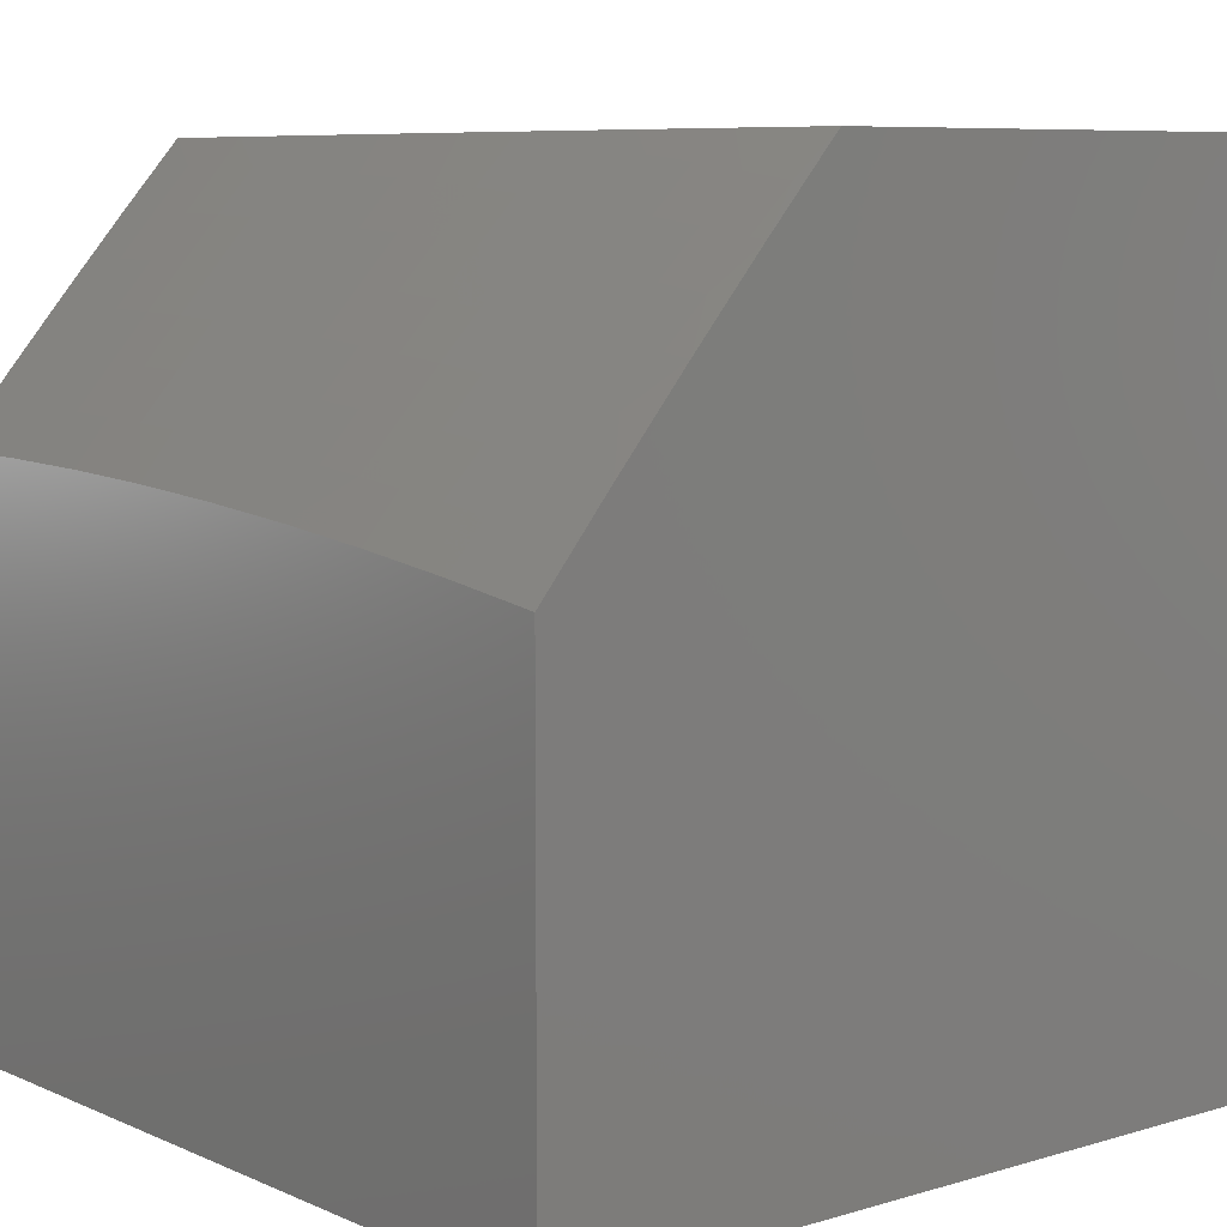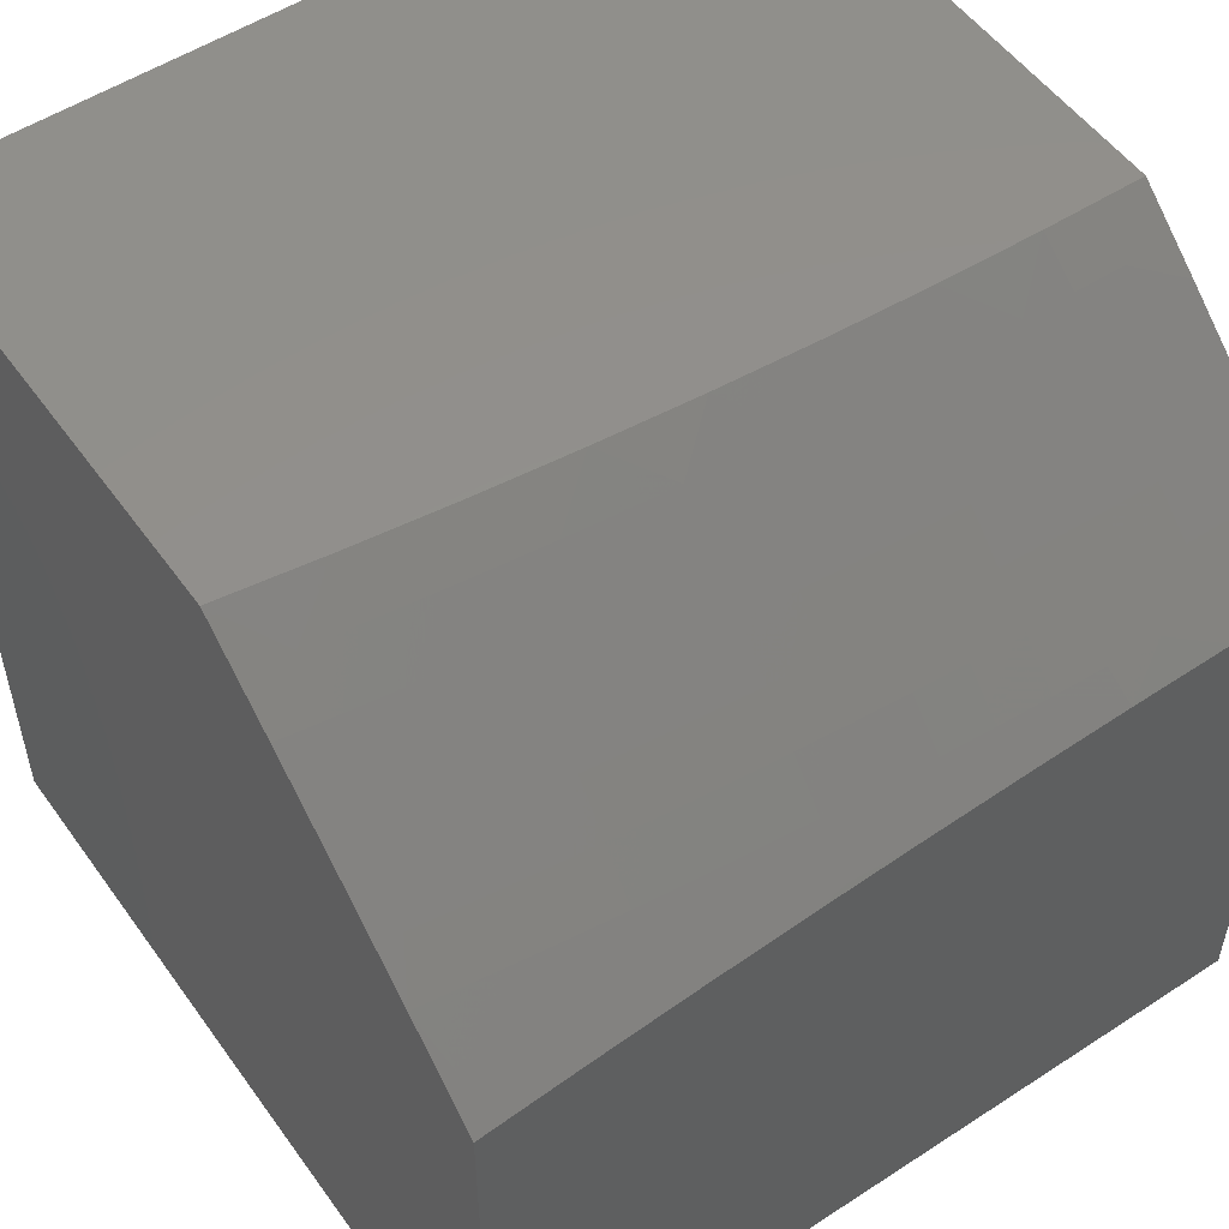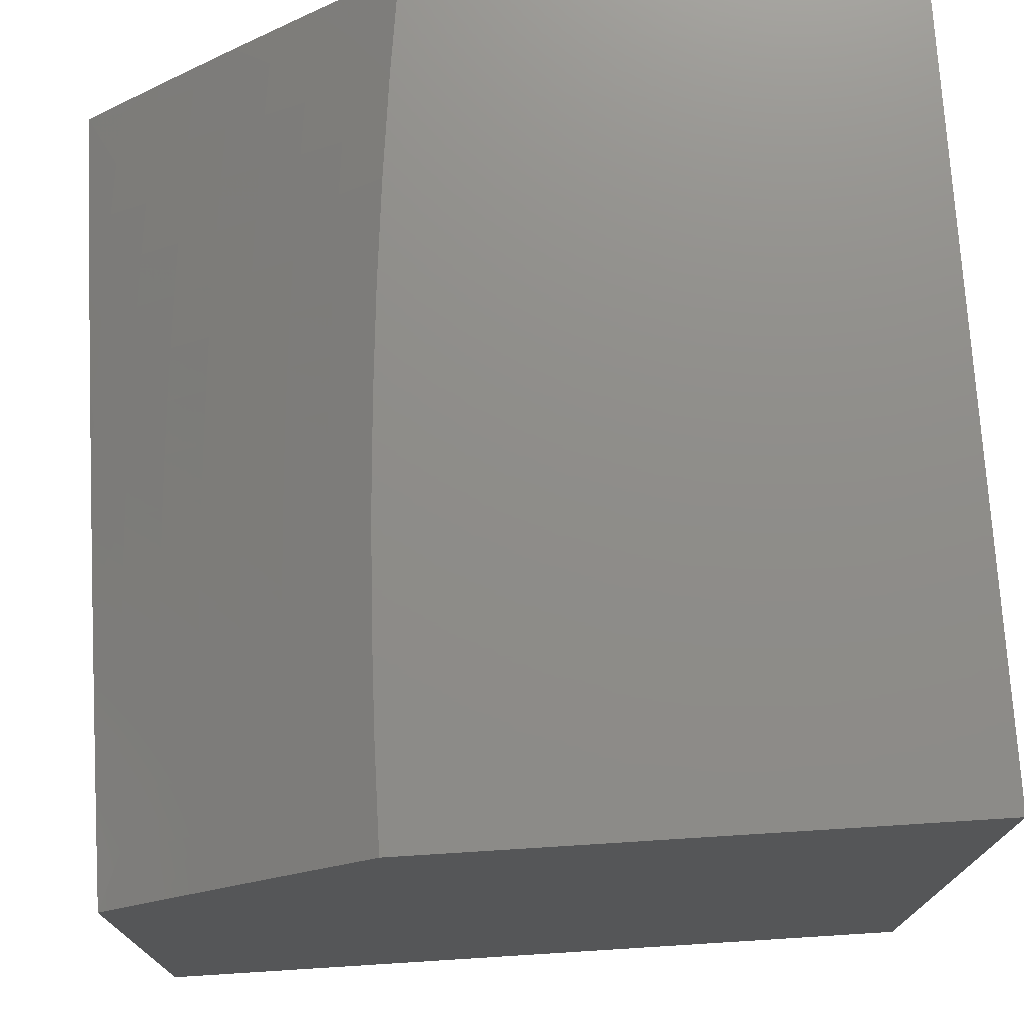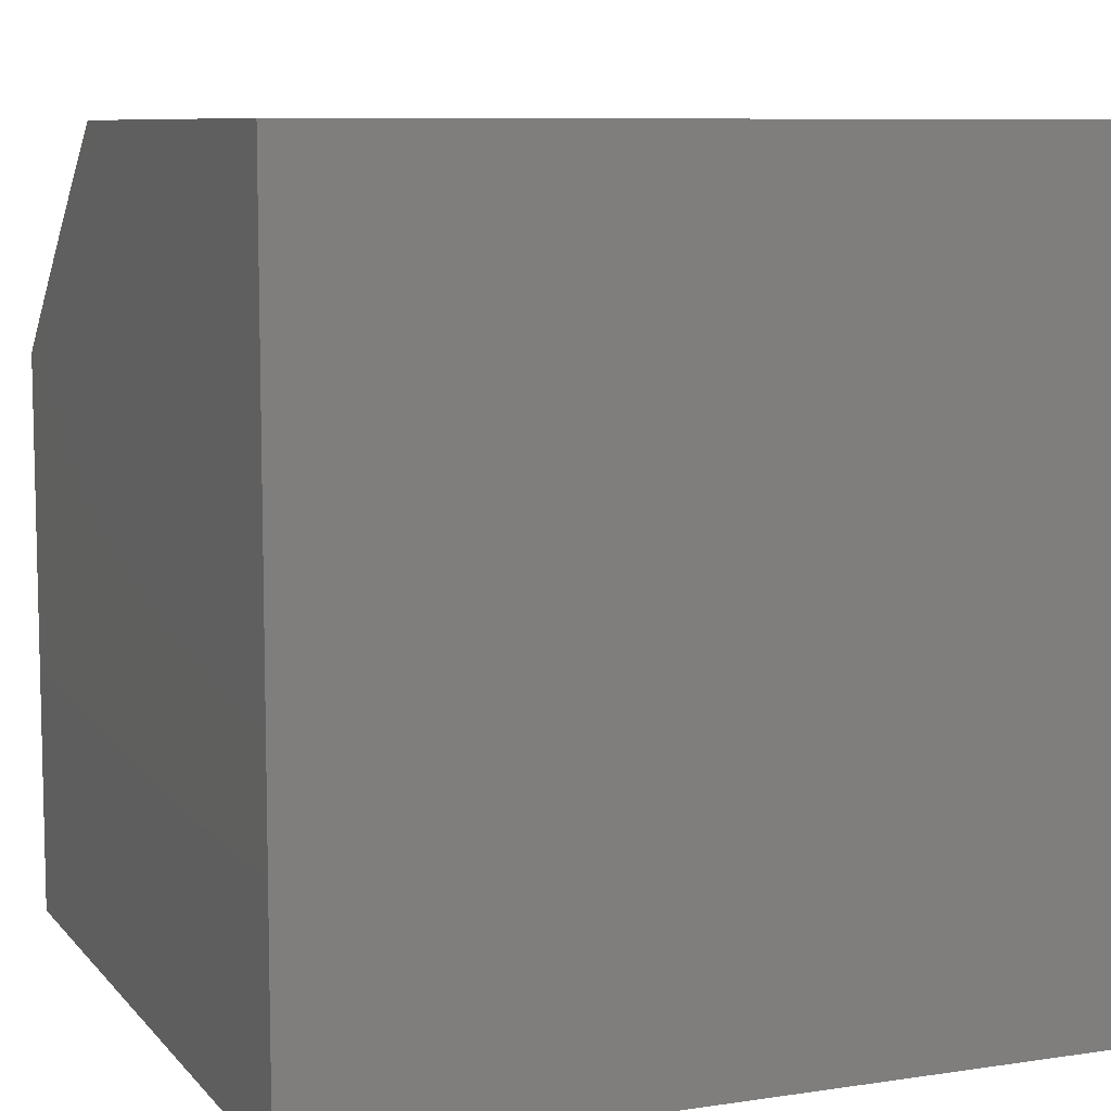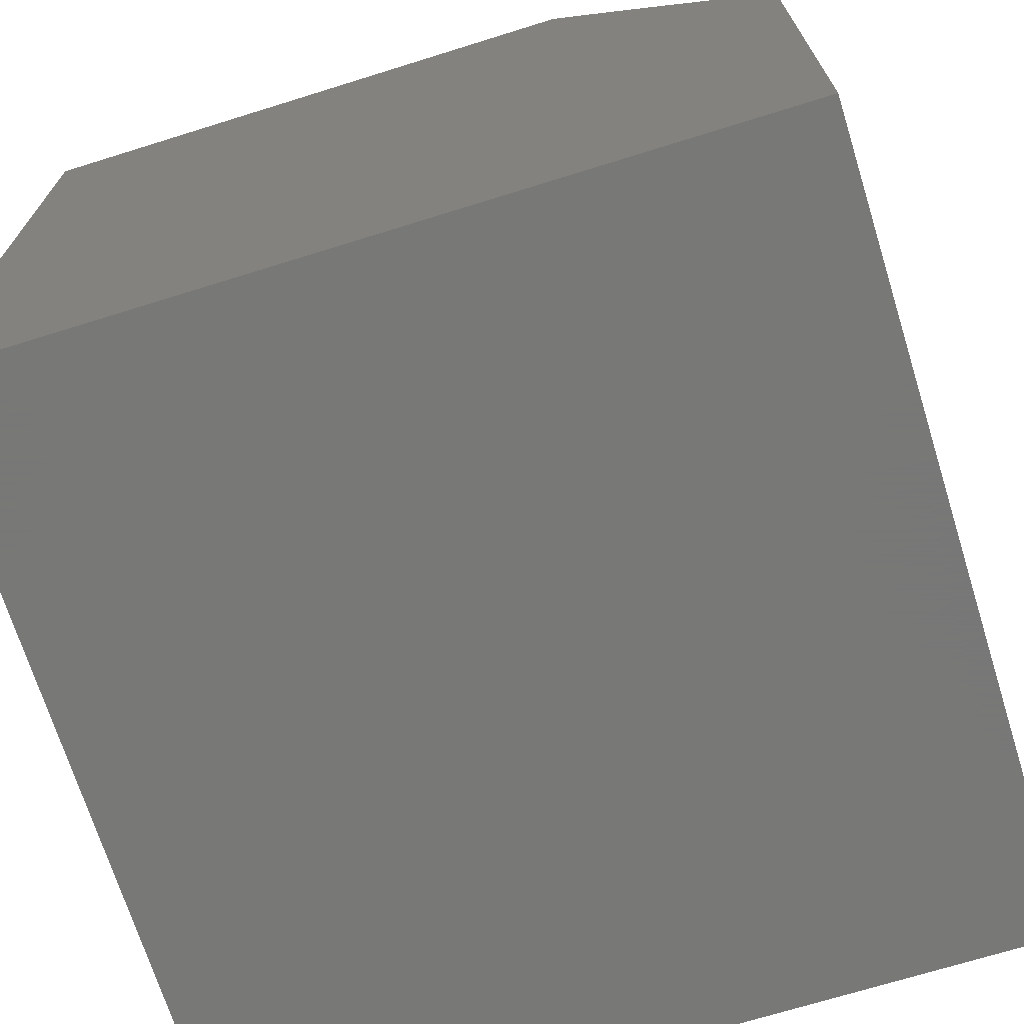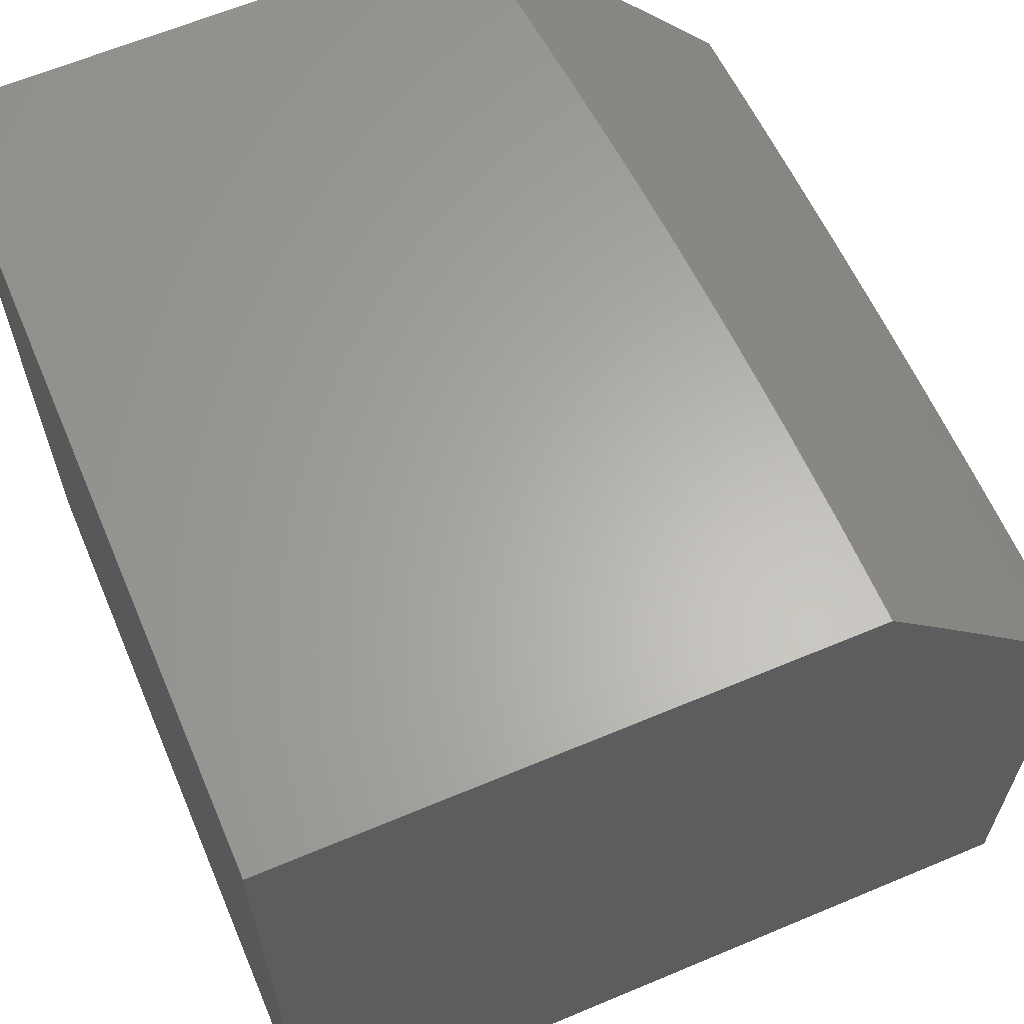
<metadata>
{"format":"stl","ext":"stl","renderer":"f3d","projection":"perspective","resolution":1024,"background":"white","views":[{"elev":7.7,"azim":50.3,"up":"+Y"},{"elev":53.2,"azim":145.1,"up":"+Z"},{"elev":74.3,"azim":-93.6,"up":"+Z"},{"elev":8.4,"azim":-22.3,"up":"+Z"},{"elev":-70.4,"azim":-72.7,"up":"+Y"},{"elev":63.4,"azim":-113.0,"up":"+Y"}]}
</metadata>
<code>
# stl→obj: 127 verts, 250 faces
v 2.531e-34 6.752 8.93
v 0 6.668 9
v 0.06156 6.719 8.958
v 0.1255 6.667 9
v 0.1233 6.718 8.958
v 0.1853 6.717 8.958
v 0.1867 6.767 8.915
v 0.2494 6.765 8.915
v 0.2512 6.815 8.873
v 0.3146 6.813 8.873
v 0.3169 6.863 8.829
v 0.3809 6.86 8.829
v 0.3837 6.91 8.786
v 0.4483 6.906 8.786
v 0.4515 6.955 8.742
v 0.5168 6.951 8.742
v 0.5009 7 8.699
v 0.5865 6.995 8.698
v 0.626 7 8.691
v 0.6526 6.99 8.698
v 0.7189 6.984 8.698
v 0.648 6.941 8.742
v 0.7138 6.934 8.742
v 0.6434 6.891 8.786
v 0.7087 6.885 8.786
v 0.6388 6.841 8.829
v 0.7036 6.835 8.829
v 0.6341 6.792 8.873
v 0.6985 6.786 8.873
v 0.6294 6.741 8.915
v 0.6934 6.735 8.915
v 0.6247 6.691 8.958
v 0.6882 6.685 8.958
v 0.6263 6.64 9
v 0.7511 6.628 9
v 0.2508 6.664 9
v 0.2475 6.715 8.958
v 0.3123 6.763 8.915
v 0.3781 6.81 8.873
v 0.4451 6.856 8.829
v 0.5132 6.902 8.786
v 0.5823 6.946 8.742
v 0.3099 6.712 8.958
v 0.3761 6.658 9
v 0.3725 6.709 8.958
v 0.4353 6.705 8.958
v 0.4386 6.756 8.915
v 0.502 6.752 8.915
v 0.5058 6.802 8.873
v 0.5698 6.797 8.873
v 0.574 6.847 8.829
v 0.5013 6.65 9
v 0.4983 6.701 8.958
v 0.5656 6.747 8.915
v 0.5614 6.697 8.958
v 0.8757 6.613 9
v 0.8156 6.672 8.958
v 0.7518 6.679 8.958
v 0.7575 6.729 8.915
v 0.7631 6.779 8.873
v 0.7687 6.829 8.829
v 0.7743 6.878 8.786
v 0.7798 6.928 8.742
v 0.7853 6.977 8.698
v 0.7509 7 8.68
v 1 6.596 9
v 0.9435 6.655 8.958
v 0.8795 6.664 8.958
v 0.8861 6.714 8.915
v 0.8217 6.722 8.915
v 0.8927 6.764 8.873
v 0.8278 6.772 8.873
v 0.8992 6.813 8.829
v 0.8339 6.821 8.829
v 0.9057 6.863 8.786
v 0.8399 6.871 8.786
v 0.9122 6.912 8.742
v 0.846 6.92 8.742
v 0.9187 6.961 8.698
v 0.8519 6.969 8.698
v 0.8755 7 8.668
v 1 6.699 8.915
v 0.9506 6.705 8.915
v 0.9576 6.755 8.873
v 1 6.8 8.829
v 0.9647 6.805 8.829
v 0.9717 6.854 8.786
v 1 6.901 8.742
v 0.9786 6.903 8.742
v 0.9856 6.952 8.698
v 1 7 8.654
v 0.3758 7 8.706
v 0.3864 6.959 8.742
v 0.3192 6.913 8.786
v 0.2531 6.865 8.829
v 0.1881 6.817 8.873
v 0.1243 6.768 8.915
v 0.3215 6.962 8.742
v 0.2506 7 8.711
v 0.2567 6.965 8.742
v 0.1922 6.967 8.742
v 0.1909 6.917 8.786
v 0.127 6.919 8.786
v 0.1261 6.869 8.829
v 0.06294 6.87 8.829
v 0.06248 6.82 8.873
v 6.748e-34 6.836 8.859
v 0.06202 6.769 8.915
v 0.1253 7 8.714
v 0.1279 6.968 8.742
v 0.06339 6.919 8.786
v 7.592e-34 6.918 8.787
v 0.06385 6.969 8.742
v 0 7 8.715
v 0.1252 6.819 8.873
v 0.1895 6.867 8.829
v 0.2549 6.915 8.786
v 0.3753 6.76 8.915
v 0.4418 6.806 8.873
v 0.5095 6.852 8.829
v 0.5782 6.897 8.786
v 1 7 8
v 1 6 8
v 1 6 9
v 0 6 9
v 0 6 8
v 0 7 8
f 1 2 3
f 3 2 4
f 3 4 5
f 5 4 6
f 5 6 7
f 7 6 8
f 7 8 9
f 9 8 10
f 9 10 11
f 11 10 12
f 11 12 13
f 13 12 14
f 13 14 15
f 15 14 16
f 15 16 17
f 17 16 18
f 17 18 19
f 19 18 20
f 19 20 21
f 21 20 22
f 21 22 23
f 23 22 24
f 23 24 25
f 25 24 26
f 25 26 27
f 27 26 28
f 27 28 29
f 29 28 30
f 29 30 31
f 31 30 32
f 31 32 33
f 33 32 34
f 33 34 35
f 4 36 6
f 6 36 37
f 6 37 8
f 8 37 38
f 8 38 10
f 10 38 39
f 10 39 12
f 12 39 40
f 12 40 14
f 14 40 41
f 14 41 16
f 16 41 42
f 16 42 18
f 18 42 20
f 37 36 43
f 43 36 44
f 43 44 45
f 45 44 46
f 45 46 47
f 47 46 48
f 47 48 49
f 49 48 50
f 49 50 51
f 51 50 26
f 51 26 24
f 44 52 46
f 46 52 53
f 46 53 48
f 48 53 54
f 48 54 50
f 50 54 28
f 50 28 26
f 53 52 55
f 55 52 34
f 55 34 32
f 56 57 35
f 35 57 58
f 35 58 33
f 33 58 59
f 33 59 31
f 31 59 60
f 31 60 29
f 29 60 61
f 29 61 27
f 27 61 62
f 27 62 25
f 25 62 63
f 25 63 23
f 23 63 64
f 23 64 21
f 21 64 65
f 21 65 19
f 66 67 56
f 56 67 68
f 56 68 57
f 57 68 69
f 57 69 70
f 70 69 71
f 70 71 72
f 72 71 73
f 72 73 74
f 74 73 75
f 74 75 76
f 76 75 77
f 76 77 78
f 78 77 79
f 78 79 80
f 80 79 81
f 80 81 64
f 64 81 65
f 66 82 67
f 67 82 83
f 67 83 68
f 68 83 69
f 83 82 84
f 84 82 85
f 84 85 86
f 86 85 87
f 86 87 73
f 73 87 75
f 85 88 87
f 87 88 89
f 87 89 75
f 75 89 77
f 89 88 90
f 90 88 91
f 90 91 79
f 79 91 81
f 17 92 15
f 15 92 93
f 15 93 13
f 13 93 94
f 13 94 11
f 11 94 95
f 11 95 9
f 9 95 96
f 9 96 7
f 7 96 97
f 7 97 5
f 5 97 3
f 93 92 98
f 98 92 99
f 98 99 100
f 100 99 101
f 100 101 102
f 102 101 103
f 102 103 104
f 104 103 105
f 104 105 106
f 106 105 107
f 106 107 108
f 108 107 1
f 108 1 3
f 99 109 101
f 101 109 110
f 101 110 103
f 103 110 111
f 103 111 105
f 105 111 112
f 105 112 107
f 110 109 113
f 113 109 114
f 113 114 112
f 3 97 108
f 108 97 115
f 108 115 106
f 106 115 104
f 113 112 111
f 110 113 111
f 115 97 96
f 104 115 116
f 116 115 96
f 116 96 95
f 104 116 102
f 102 116 117
f 102 117 100
f 100 117 98
f 117 116 95
f 37 43 38
f 38 43 118
f 38 118 39
f 39 118 119
f 39 119 40
f 40 119 120
f 40 120 41
f 41 120 121
f 41 121 42
f 42 121 22
f 42 22 20
f 117 95 94
f 93 98 94
f 94 98 117
f 45 47 118
f 118 47 119
f 120 119 49
f 49 119 47
f 43 45 118
f 53 55 54
f 54 55 30
f 54 30 28
f 32 30 55
f 120 49 51
f 120 51 121
f 121 51 24
f 121 24 22
f 59 58 70
f 70 58 57
f 60 59 72
f 72 59 70
f 61 60 74
f 74 60 72
f 62 61 76
f 76 61 74
f 63 62 78
f 78 62 76
f 64 63 80
f 80 63 78
f 71 69 84
f 84 69 83
f 73 71 86
f 86 71 84
f 79 77 90
f 90 77 89
f 91 88 122
f 122 88 123
f 123 88 85
f 123 85 82
f 66 124 82
f 82 124 123
f 66 56 124
f 124 56 35
f 124 35 34
f 124 34 125
f 125 34 52
f 125 52 44
f 44 36 125
f 125 36 4
f 125 4 2
f 123 126 122
f 122 126 127
f 125 126 124
f 124 126 123
f 2 1 125
f 125 1 126
f 126 1 107
f 126 107 112
f 114 127 112
f 112 127 126
f 114 109 127
f 127 109 99
f 127 99 92
f 92 17 127
f 127 17 122
f 122 17 19
f 122 19 65
f 65 81 122
f 122 81 91

</code>
